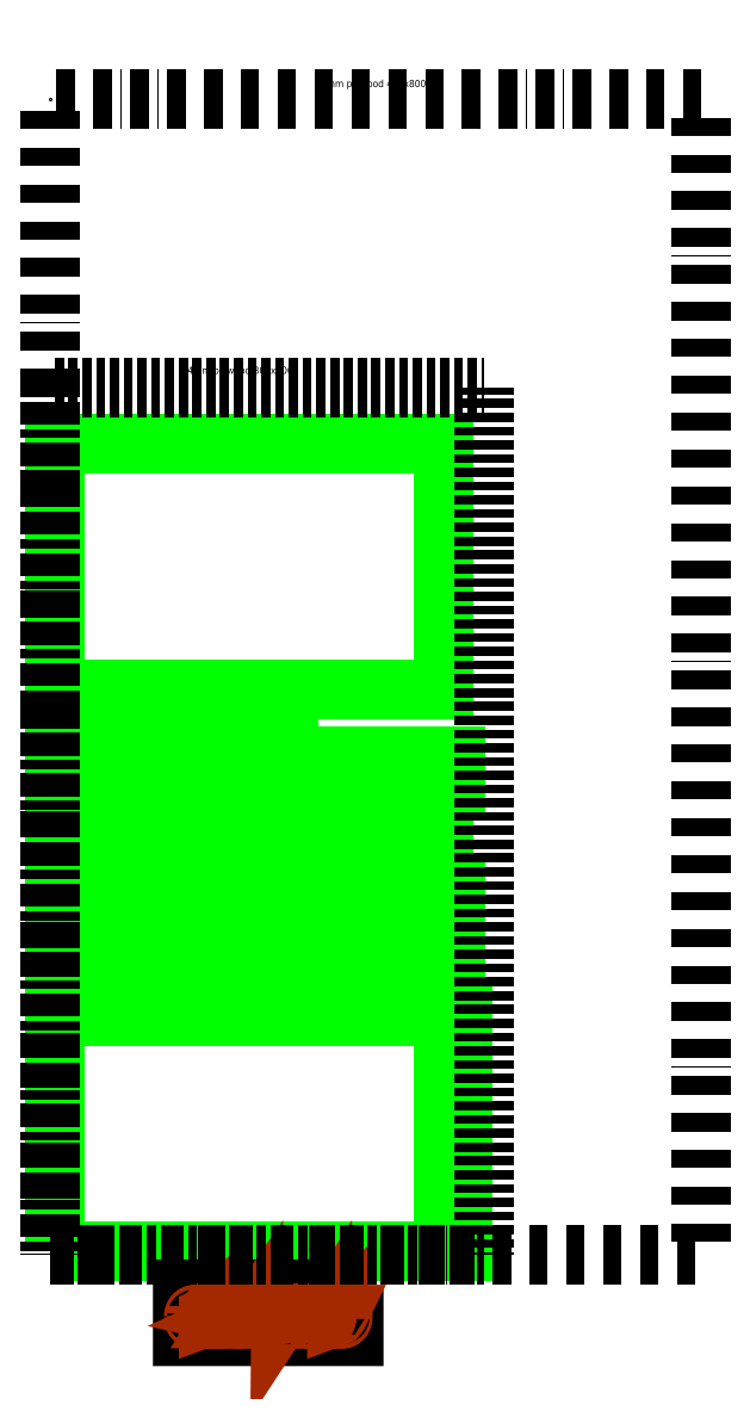
<metadata>
{"format":"dxf","ext":"dxf","renderer":"ezdxf+matplotlib","layout":"modelspace","background":"white","min_lineweight":24,"dpi":150}
</metadata>
<code>
0
SECTION
2
ENTITIES
0
LWPOLYLINE
8
0
90
    5
70
    1
43
0
10
3
20
3
10
272
20
3
10
272
20
165
10
3
20
165
10
3
20
3
0
INSERT
8
0
2
100mm scale
10
149.9
20
-51.08
30
0
41
1
42
1
43
0
50
0
70
    1
71
    1
44
0
45
0
0
LWPOLYLINE
8
0
90
    5
70
    1
43
0
10
275
20
3
10
285
20
3
10
285
20
165
10
275
20
165
10
275
20
3
0
MTEXT
8
Construction notes
10
6.797
20
12.98
30
0
40
5
41
8.056
71
    1
72
    1
1
3,3
7
standard
210
0
220
0
230
1
50
0
73
    2
44
1
0
MTEXT
8
Construction notes
10
5.561
20
161.9
30
0
40
5
41
14.72
71
    1
72
    1
1
3,165
7
standard
210
0
220
0
230
1
50
0
73
    2
44
1
0
MTEXT
8
Construction notes
10
251.5
20
14.21
30
0
40
5
41
15.83
71
    1
72
    1
1
272,3
7
standard
210
0
220
0
230
1
50
0
73
    2
44
1
0
MTEXT
8
Construction notes
10
243.5
20
161.3
30
0
40
5
41
22.5
71
    1
72
    1
1
272,165
7
standard
210
0
220
0
230
1
50
0
73
    2
44
1
0
LWPOLYLINE
8
0
90
    6
70
    1
43
0
10
3
20
168
10
280
20
168
10
280
20
208
10
3
20
208
10
3
20
168
10
3
20
168
0
MTEXT
8
Construction notes
10
252.1
20
203.3
30
0
40
5
41
23.61
71
    1
72
    1
1
280,208
7
standard
210
0
220
0
230
1
50
0
73
    2
44
1
0
MTEXT
8
Construction notes
10
252.1
20
179.2
30
0
40
5
41
22.5
71
    1
72
    1
1
280,168
7
standard
210
0
220
0
230
1
50
0
73
    2
44
1
0
MTEXT
8
Construction notes
10
5.561
20
178.6
30
0
40
5
41
14.72
71
    1
72
    1
1
3,168
7
standard
210
0
220
0
230
1
50
0
73
    2
44
1
0
MTEXT
8
Construction notes
10
276.6
20
12.15
30
0
40
5
41
15.83
71
    1
72
    1
1
275,3
7
standard
210
0
220
0
230
1
50
0
73
    2
44
1
0
MTEXT
8
Construction notes
10
286.5
20
3.442
30
0
40
5
41
15.83
71
    1
72
    1
1
285,3
7
standard
210
0
220
0
230
1
50
0
73
    2
44
1
0
MTEXT
8
Construction notes
10
4.82
20
205
30
0
40
5
41
15.83
71
    1
72
    1
1
3,208
7
standard
210
0
220
0
230
1
50
0
73
    2
44
1
0
LWPOLYLINE
8
0
90
    6
70
    1
43
0
10
3
20
211
10
280
20
211
10
280
20
251
10
3
20
251
10
3
20
211
10
3
20
211
0
MTEXT
8
Construction notes
10
4.374
20
217.7
30
0
40
5
41
13.61
71
    1
72
    1
1
3,211
7
standard
210
0
220
0
230
1
50
0
73
    2
44
1
0
MTEXT
8
Construction notes
10
255
20
218.5
30
0
40
5
41
21.39
71
    1
72
    1
1
280,211
7
standard
210
0
220
0
230
1
50
0
73
    2
44
1
0
MTEXT
8
Construction notes
10
254.3
20
247.2
30
0
40
5
41
22.5
71
    1
72
    1
1
280,251
7
standard
210
0
220
0
230
1
50
0
73
    2
44
1
0
MTEXT
8
Construction notes
10
4.698
20
249.3
30
0
40
5
41
14.72
71
    1
72
    1
1
3,251
7
standard
210
0
220
0
230
1
50
0
73
    2
44
1
0
MTEXT
8
Construction notes
10
-62.78
20
275.4
30
0
40
5
41
20.56
71
    1
72
    1
1
269x31
7
standard
210
0
220
0
230
1
50
0
73
    2
44
1
0
LWPOLYLINE
8
0
90
    5
70
    1
43
0
10
3
20
254
10
272
20
254
10
272
20
285
10
3
20
285
10
3
20
254
0
MTEXT
8
Construction notes
10
7.91
20
281.8
30
0
40
5
41
15.83
71
    1
72
    1
1
3,285
7
standard
210
0
220
0
230
1
50
0
73
    2
44
1
0
MTEXT
8
Construction notes
10
6.427
20
263
30
0
40
5
41
16.39
71
    1
72
    1
1
3,254
7
standard
210
0
220
0
230
1
50
0
73
    2
44
1
0
MTEXT
8
Construction notes
10
243.7
20
281.8
30
0
40
5
41
23.61
71
    1
72
    1
1
272,285
7
standard
210
0
220
0
230
1
50
0
73
    2
44
1
0
MTEXT
8
Construction notes
10
242.2
20
263
30
0
40
5
41
24.17
71
    1
72
    1
1
272,254
7
standard
210
0
220
0
230
1
50
0
73
    2
44
1
0
LWPOLYLINE
8
0
90
    6
70
    1
43
0
10
3
20
288
10
272
20
288
10
272
20
319
10
3
20
319
10
3
20
288
10
3
20
288
0
LWPOLYLINE
8
0
90
    5
70
    1
43
0
10
3
20
322
10
280
20
322
10
280
20
333
10
3
20
333
10
3
20
322
0
LWPOLYLINE
8
0
90
    5
70
    1
43
0
10
3
20
336
10
280
20
336
10
280
20
345
10
3
20
345
10
3
20
336
0
MTEXT
8
Construction notes
10
-55.37
20
342.6
30
0
40
5
41
19.44
71
    1
72
    1
1
277x11
7
standard
210
0
220
0
230
1
50
0
73
    2
44
1
0
MTEXT
8
Construction notes
10
-61.3
20
372.7
30
0
40
5
41
17.78
71
    1
72
    1
1
277x9
7
standard
210
0
220
0
230
1
50
0
73
    2
44
1
0
MTEXT
8
Construction notes
10
-17.8
20
348.5
30
0
40
5
41
16.39
71
    1
72
    1
1
3,345
7
standard
210
0
220
0
230
1
50
0
73
    2
44
1
0
MTEXT
8
Construction notes
10
-19.77
20
336.7
30
0
40
5
41
15.83
71
    1
72
    1
1
3,333
7
standard
210
0
220
0
230
1
50
0
73
    2
44
1
0
MTEXT
8
Construction notes
10
6.427
20
386.6
30
0
40
5
41
15.83
71
    1
72
    1
1
3,388
7
standard
210
0
220
0
230
1
50
0
73
    2
44
1
0
MTEXT
8
Construction notes
10
3.955
20
356.4
30
0
40
5
41
16.39
71
    1
72
    1
1
3,348
7
standard
210
0
220
0
230
1
50
0
73
    2
44
1
0
MTEXT
8
Construction notes
10
256.1
20
343.6
30
0
40
5
41
23.61
71
    1
72
    1
1
280,336
7
standard
210
0
220
0
230
1
50
0
73
    2
44
1
0
MTEXT
8
Construction notes
10
285.2
20
345.6
30
0
40
5
41
24.17
71
    1
72
    1
1
280,345
7
standard
210
0
220
0
230
1
50
0
73
    2
44
1
0
MTEXT
8
Construction notes
10
285.7
20
332.7
30
0
40
5
41
23.61
71
    1
72
    1
1
280,333
7
standard
210
0
220
0
230
1
50
0
73
    2
44
1
0
MTEXT
8
Construction notes
10
250.6
20
331.2
30
0
40
5
41
23.61
71
    1
72
    1
1
280,322
7
standard
210
0
220
0
230
1
50
0
73
    2
44
1
0
MTEXT
8
Construction notes
10
6.921
20
313.9
30
0
40
5
41
14.72
71
    1
72
    1
1
3,319
7
standard
210
0
220
0
230
1
50
0
73
    2
44
1
0
MTEXT
8
Construction notes
10
6.921
20
297.6
30
0
40
5
41
15.83
71
    1
72
    1
1
3,288
7
standard
210
0
220
0
230
1
50
0
73
    2
44
1
0
MTEXT
8
Construction notes
10
6.921
20
331.7
30
0
40
5
41
15.83
71
    1
72
    1
1
3,322
7
standard
210
0
220
0
230
1
50
0
73
    2
44
1
0
MTEXT
8
Construction notes
10
7.415
20
346.5
30
0
40
5
41
15.83
71
    1
72
    1
1
3,336
7
standard
210
0
220
0
230
1
50
0
73
    2
44
1
0
LWPOLYLINE
8
0
90
    9
70
    1
43
0
10
3
20
348
10
76
20
348
10
76
20
360
10
86
20
360
10
86
20
348
10
165
20
348
10
165
20
388
10
3
20
388
10
3
20
348
0
MTEXT
8
Construction notes
10
50.92
20
366.3
30
0
40
5
41
19.72
71
    1
72
    1
1
76,360
7
standard
210
0
220
0
230
1
50
0
73
    2
44
1
0
MTEXT
8
Construction notes
10
87.5
20
366.8
30
0
40
5
41
19.72
71
    1
72
    1
1
86,360
7
standard
210
0
220
0
230
1
50
0
73
    2
44
1
0
MTEXT
8
Construction notes
10
50.42
20
354.9
30
0
40
5
41
20.28
71
    1
72
    1
1
76,348
7
standard
210
0
220
0
230
1
50
0
73
    2
44
1
0
MTEXT
8
Construction notes
10
89.48
20
355.9
30
0
40
5
41
20.28
71
    1
72
    1
1
86,348
7
standard
210
0
220
0
230
1
50
0
73
    2
44
1
0
MTEXT
8
Construction notes
10
139.4
20
386.1
30
0
40
5
41
22.5
71
    1
72
    1
1
165,388
7
standard
210
0
220
0
230
1
50
0
73
    2
44
1
0
MTEXT
8
Construction notes
10
137.4
20
356.9
30
0
40
5
41
23.06
71
    1
72
    1
1
165,348
7
standard
210
0
220
0
230
1
50
0
73
    2
44
1
0
MTEXT
8
Construction notes
10
-81.07
20
523.5
30
0
40
5
41
44.72
71
    1
72
    1
1
170x max 269
7
standard
210
0
220
0
230
1
50
0
73
    2
44
1
0
MTEXT
8
Construction notes
10
4.944
20
398.9
30
0
40
5
41
14.72
71
    1
72
    1
1
3,391
7
standard
210
0
220
0
230
1
50
0
73
    2
44
1
0
MTEXT
8
Construction notes
10
247.7
20
398.9
30
0
40
5
41
22.5
71
    1
72
    1
1
272,391
7
standard
210
0
220
0
230
1
50
0
73
    2
44
1
0
LWPOLYLINE
8
0
90
    5
70
    1
43
0
10
3
20
391
10
272
20
391
10
272
20
561
10
3
20
561
10
3
20
391
0
MTEXT
8
Construction notes
10
5.438
20
557.6
30
0
40
5
41
14.72
71
    1
72
    1
1
3,561
7
standard
210
0
220
0
230
1
50
0
73
    2
44
1
0
MTEXT
8
Construction notes
10
245.2
20
556.6
30
0
40
5
41
22.5
71
    1
72
    1
1
272,561
7
standard
210
0
220
0
230
1
50
0
73
    2
44
1
0
DIMENSION
8
Construction notes
2
*D1
10
272
20
538.3
30
0
11
137.5
21
543
31
0
70
   32
71
    5
72
    0
3
Standard
53
0
210
0
220
0
230
1
13
3
23
561
33
0
14
272
24
561
34
0
0
DIMENSION
8
Construction notes
2
*D2
10
247.2
20
391
30
0
11
242.5
21
476
31
0
70
   32
71
    5
72
    0
3
Standard
53
0
210
0
220
0
230
1
13
272
23
561
33
0
14
272
24
391
34
0
50
90
0
MTEXT
8
0
10
94.92
20
614.5
30
0
40
5
41
74.17
71
    1
72
    1
1
4mm plywood 300x600
7
STANDARD
210
0
220
0
230
1
50
0
73
    2
44
1
0
MTEXT
8
0
10
187
20
812.8
30
0
40
5
41
74.72
71
    1
72
    1
1
4mm plywood 450x800
7
STANDARD
210
0
220
0
230
1
50
0
73
    2
44
1
0
LWPOLYLINE
8
0
90
    6
70
    1
43
0
10
0
20
0
10
450
20
0
10
450
20
800
10
0
20
800
10
0
20
800
10
0
20
800
0
LWPOLYLINE
8
0
90
    8
70
    1
43
0
10
0
20
0
10
300
20
0
10
300
20
600
10
0
20
600
10
0
20
600
10
0
20
600
10
0
20
600
10
0
20
600
0
DIMENSION
8
Construction notes
2
*D3
10
165
20
376.3
30
0
11
84
21
381
31
0
70
   32
71
    5
72
    0
3
Standard
53
0
210
0
220
0
230
1
13
3
23
388
33
0
14
165
24
388
34
0
0
DIMENSION
8
Construction notes
2
*D4
10
129.8
20
388
30
0
11
125.1
21
368
31
0
70
   32
71
    5
72
    0
3
Standard
53
0
210
0
220
0
230
1
13
165
23
348
33
0
14
165
24
388
34
0
50
90
0
DIMENSION
8
Construction notes
2
*D5
10
280
20
339.9
30
0
11
141.5
21
344.6
31
0
70
   32
71
    5
72
    0
3
Standard
53
0
210
0
220
0
230
1
13
3
23
336
33
0
14
280
24
336
34
0
0
DIMENSION
8
Construction notes
2
*D6
10
211.3
20
345
30
0
11
206.6
21
340.5
31
0
70
   32
71
    5
72
    0
3
Standard
53
0
210
0
220
0
230
1
13
3
23
336
33
0
14
3
24
345
34
0
50
90
0
DIMENSION
8
Construction notes
2
*D7
10
60.75
20
333
30
0
11
56.06
21
327.5
31
0
70
   32
71
    5
72
    0
3
Standard
53
0
210
0
220
0
230
1
13
3
23
322
33
0
14
3
24
333
34
0
50
90
0
DIMENSION
8
Construction notes
2
*D8
10
100.5
20
319
30
0
11
95.8
21
303.5
31
0
70
   32
71
    5
72
    0
3
Standard
53
0
210
0
220
0
230
1
13
3
23
288
33
0
14
3
24
319
34
0
50
90
0
DIMENSION
8
Construction notes
2
*D9
10
272
20
269.3
30
0
11
137.5
21
274
31
0
70
   32
71
    5
72
    0
3
Standard
53
0
210
0
220
0
230
1
13
3
23
254
33
0
14
272
24
254
34
0
0
DIMENSION
8
Construction notes
2
*D10
10
280
20
229.3
30
0
11
141.5
21
234
31
0
70
   32
71
    5
72
    0
3
Standard
53
0
210
0
220
0
230
1
13
3
23
211
33
0
14
280
24
211
34
0
0
DIMENSION
8
Construction notes
2
*D11
10
43.79
20
208
30
0
11
39.1
21
188
31
0
70
   32
71
    5
72
    0
3
Standard
53
0
210
0
220
0
230
1
13
3
23
168
33
0
14
3
24
208
34
0
50
90
0
DIMENSION
8
Construction notes
2
*D12
10
47.14
20
165
30
0
11
42.45
21
84
31
0
70
   32
71
    5
72
    0
3
Standard
53
0
210
0
220
0
230
1
13
3
23
3
33
0
14
3
24
165
34
0
50
90
0
DIMENSION
8
Construction notes
2
*D13
10
272
20
40.18
30
0
11
137.5
21
44.87
31
0
70
   32
71
    5
72
    0
3
Standard
53
0
210
0
220
0
230
1
13
3
23
3
33
0
14
272
24
3
34
0
0
DIMENSION
8
Construction notes
2
*D14
10
285
20
28.16
30
0
11
280
21
32.85
31
0
70
   32
71
    5
72
    0
3
Standard
53
0
210
0
220
0
230
1
13
275
23
3
33
0
14
285
24
3
34
0
0
ENDSEC
0
EOF

</code>
